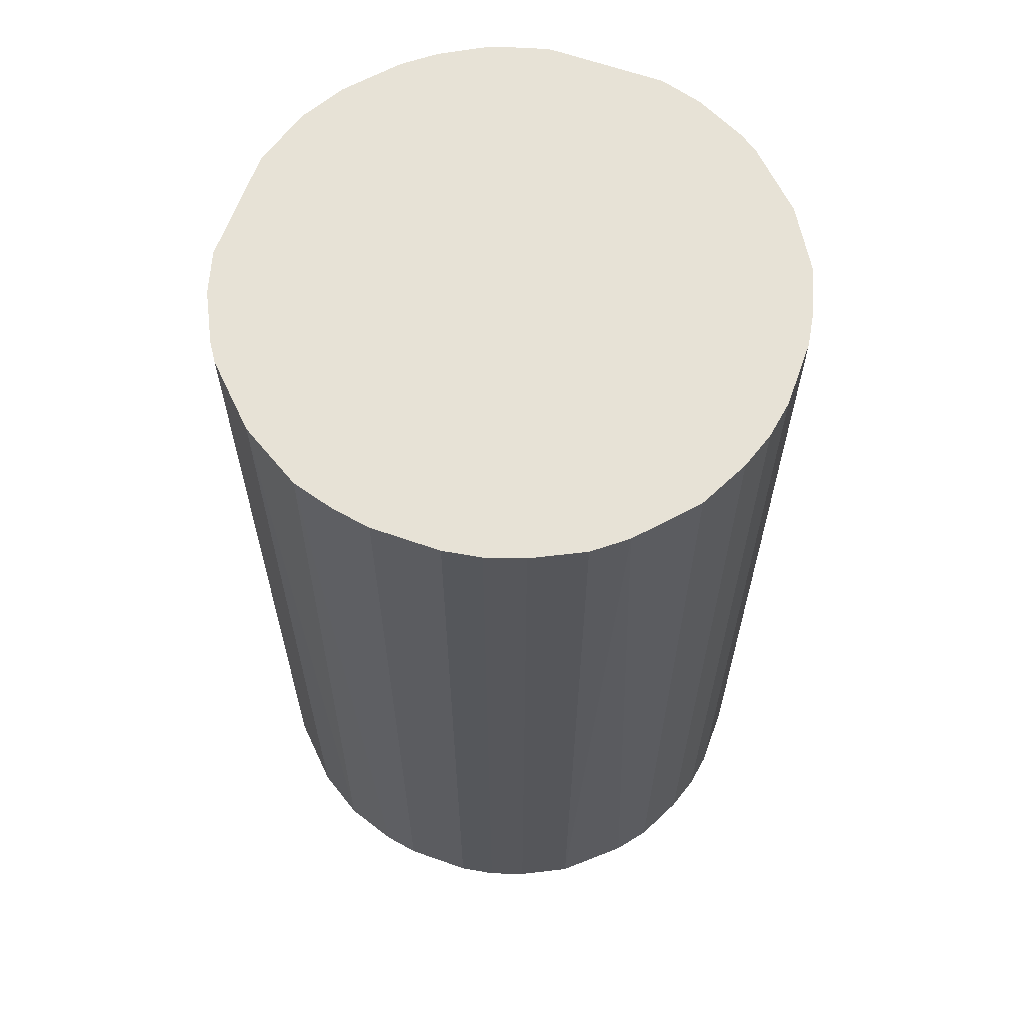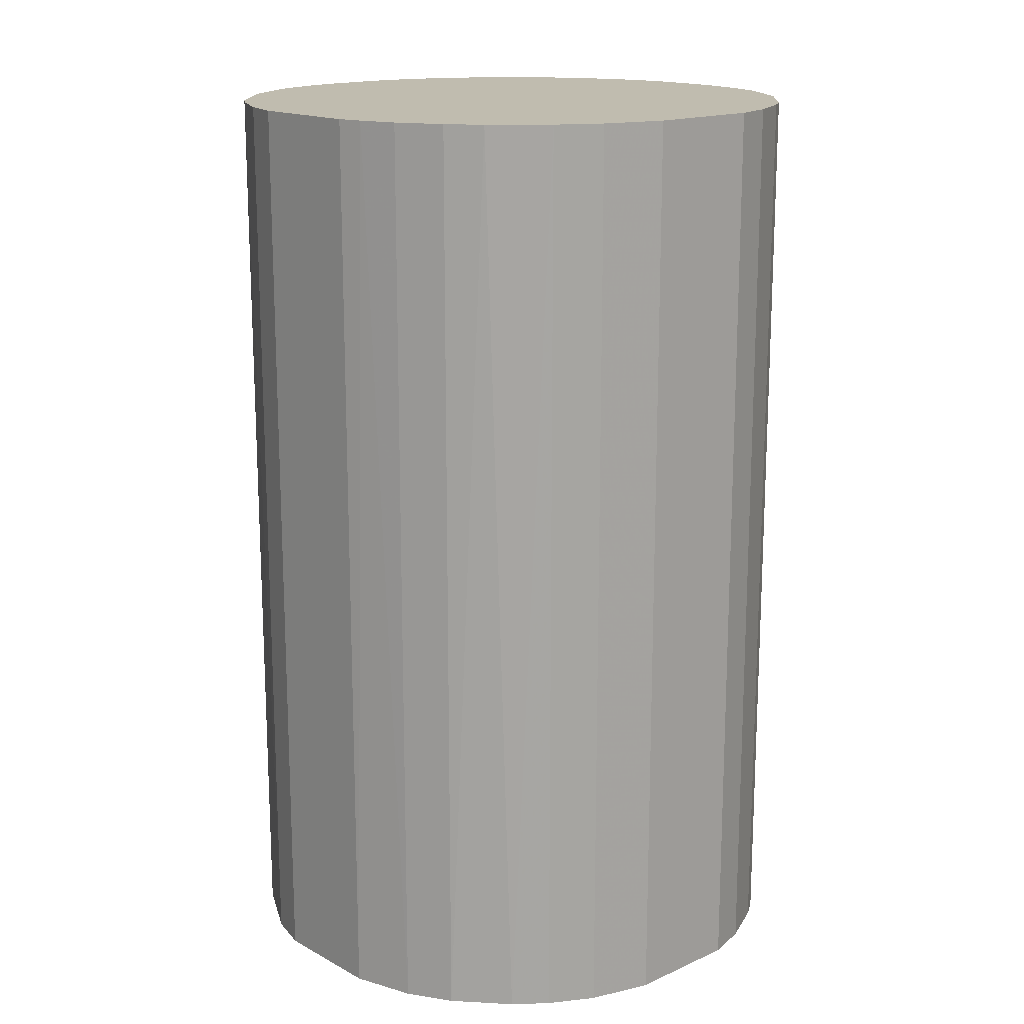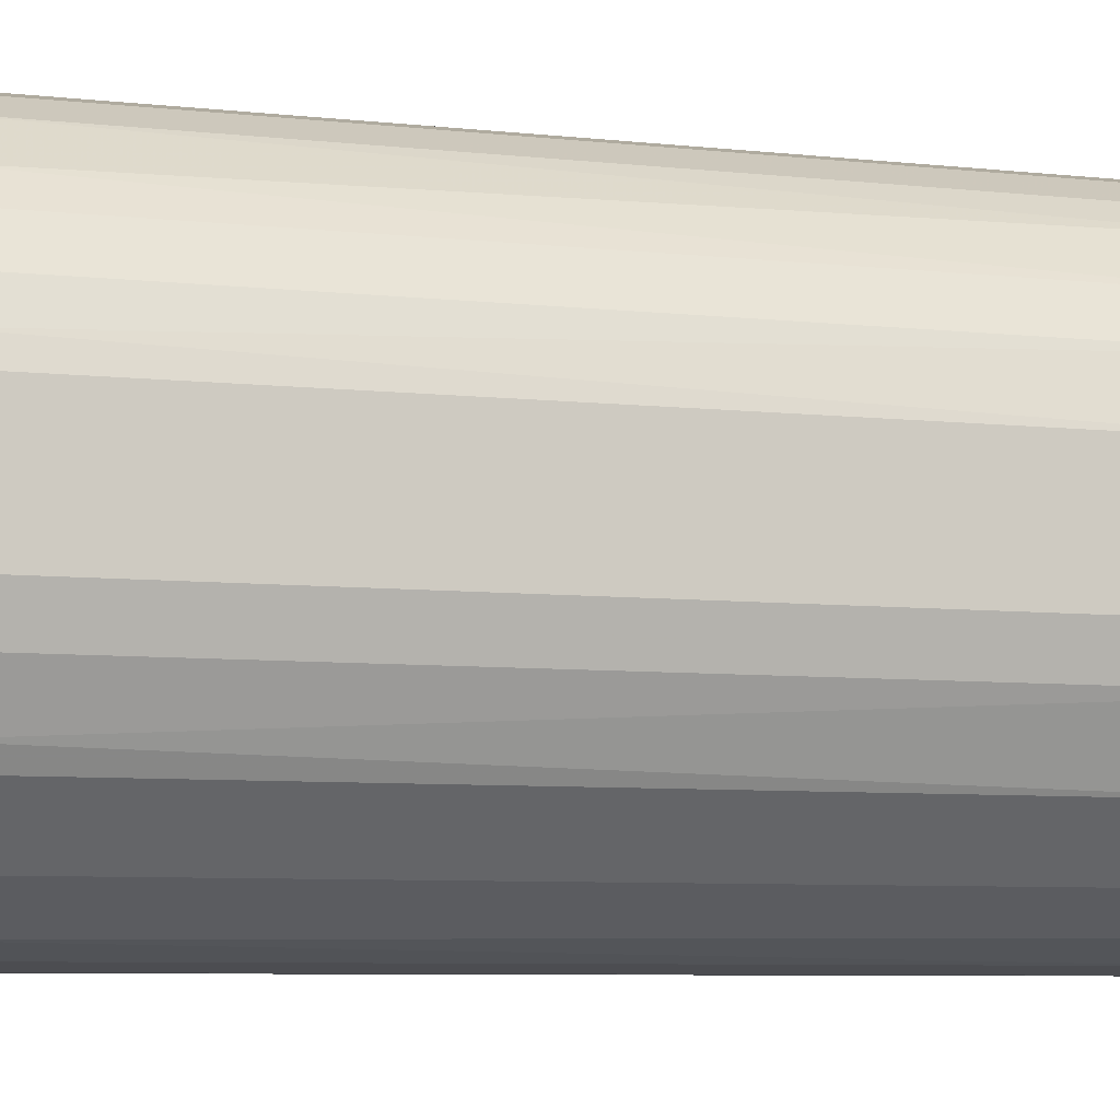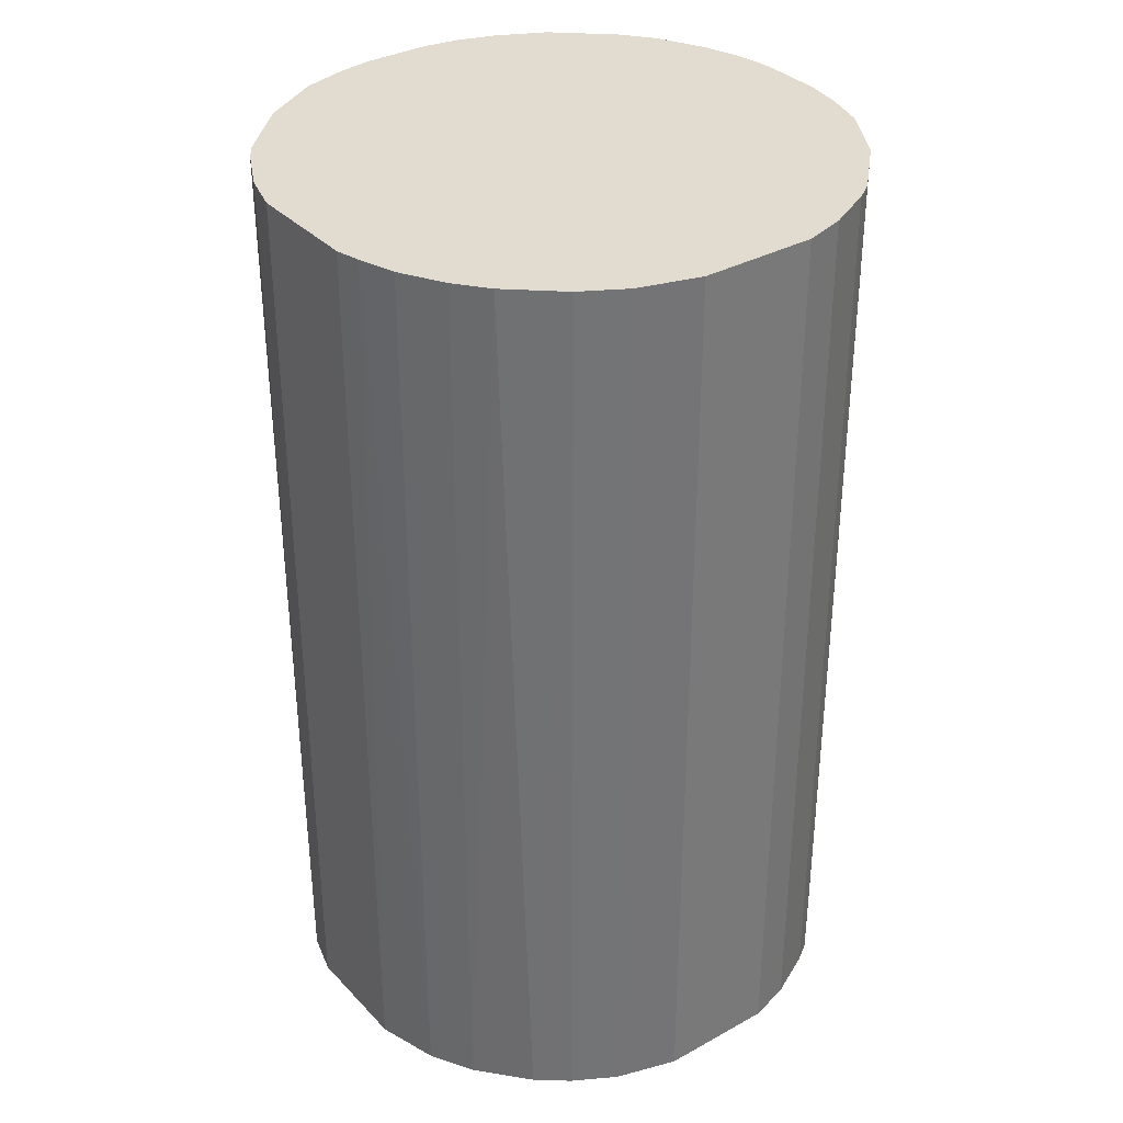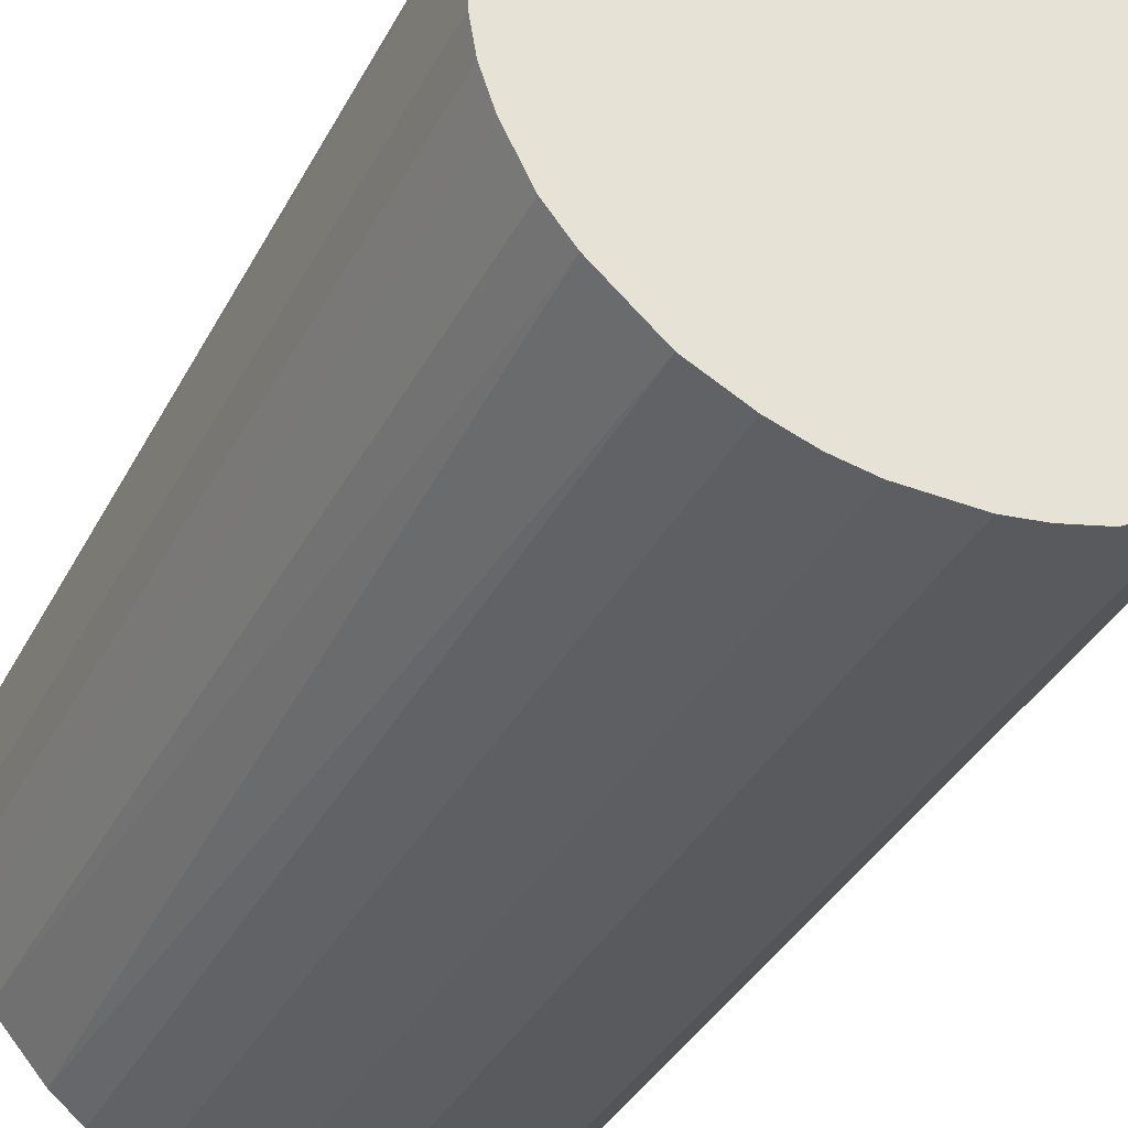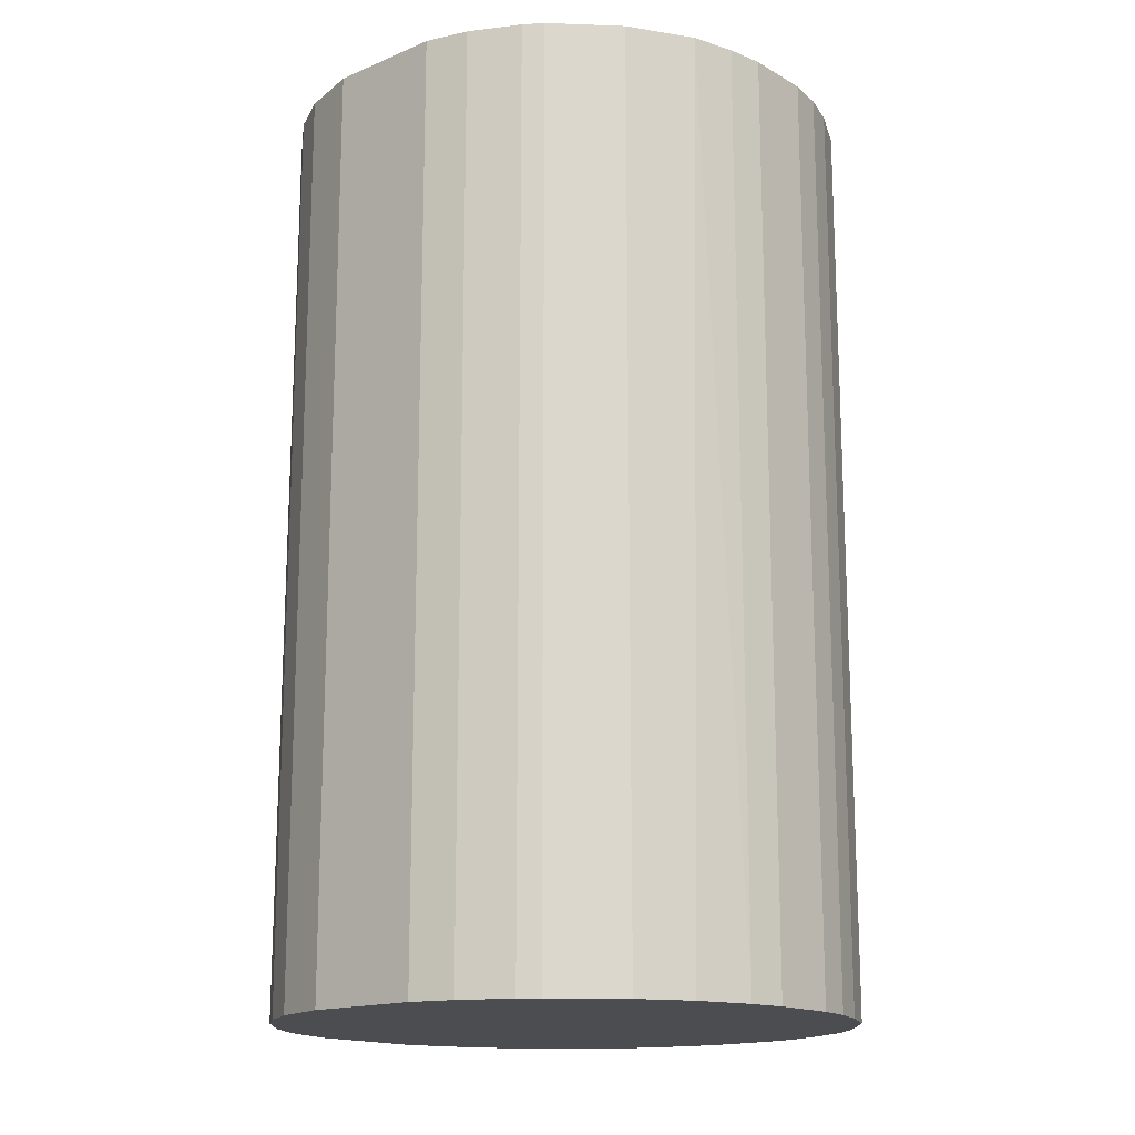
<metadata>
{"format":"obj","ext":"obj","renderer":"f3d","projection":"perspective","resolution":1024,"background":"white","views":[{"elev":63.0,"azim":-70.3,"up":"+Z"},{"elev":16.3,"azim":137.6,"up":"+Z"},{"elev":-7.3,"azim":72.7,"up":"+Y"},{"elev":34.4,"azim":143.5,"up":"+Z"},{"elev":-37.8,"azim":-25.5,"up":"+Y"},{"elev":-16.1,"azim":-139.3,"up":"+Z"}]}
</metadata>
<code>
o convex_0
v -0.02531 -0.003174 -0.04178
v 0.02505 0.005123 0.04178
v 0.02449 0.007336 0.04178
v -0.02476 -0.006492 0.04178
v 0.006227 -0.02476 -0.04178
v 0.005123 0.02505 -0.04178
v -0.01369 0.02173 0.04178
v -0.003174 -0.02531 0.04178
v 0.02394 -0.009262 -0.04178
v 0.01564 -0.02033 0.04178
v -0.01424 -0.02143 -0.04178
v -0.02033 0.01564 -0.04178
v 0.01066 0.02339 0.04178
v 0.02117 0.01453 -0.04178
v -0.02365 0.0101 0.04178
v -0.01922 -0.01701 0.04178
v -0.005387 0.02505 -0.04178
v 0.02394 -0.009262 0.04178
v -0.005387 0.02505 0.04178
v -0.02144 -0.01424 -0.04178
v 0.02062 -0.01534 -0.04178
v 0.02505 0.005123 -0.04178
v 0.01896 0.01729 0.04178
v 0.01453 0.02117 -0.04178
v -0.003174 -0.02531 -0.04178
v -0.02476 0.006227 -0.04178
v 0.006227 -0.02476 0.04178
v -0.009814 -0.02365 0.04178
v -0.02531 0.002909 0.04178
v 0.01121 -0.0231 -0.04178
v -0.01369 0.02173 -0.04178
v 0.02505 -0.005387 -0.04178
v 0.005123 0.02505 0.04178
v -0.02033 0.01564 0.04178
v 0.02062 -0.01534 0.04178
v 0.02505 -0.005387 0.04178
v 0.02339 0.01065 0.04178
v -0.01424 -0.02143 0.04178
v -0.006492 -0.02476 -0.04178
v 0.01564 -0.02033 -0.04178
v -0.02144 -0.01424 0.04178
v -0.02365 -0.009814 -0.04178
v 0.0101 -0.02365 0.04178
v -0.009262 0.02394 -0.04178
v -0.0231 0.01121 -0.04178
v 0.002909 -0.02531 -0.04178
v 0.02339 0.01065 -0.04178
v 0.01066 0.02339 -0.04178
v -0.01535 0.02062 0.04178
v -0.01701 -0.01922 -0.04178
v 0.01453 0.02117 0.04178
v 0.0173 0.01896 -0.04178
v -0.009262 0.02394 0.04178
v 0.002909 -0.02531 0.04178
v -0.02531 -0.003174 0.04178
v -0.02531 0.002909 -0.04178
v -0.01535 0.02062 -0.04178
v 0.02173 -0.01369 0.04178
v -0.009814 -0.02365 -0.04178
v -0.02365 -0.009814 0.04178
v 0.02117 0.01453 0.04178
v -0.006492 -0.02476 0.04178
v -0.02476 -0.006492 -0.04178
v -0.02476 0.006227 0.04178
f 26 29 64
f 2 3 4
f 5 1 6
f 4 3 7
f 2 4 8
f 5 6 9
f 2 8 10
f 1 5 11
f 6 1 12
f 7 3 13
f 9 6 14
f 4 7 15
f 8 4 16
f 6 12 17
f 2 10 18
f 7 13 19
f 6 17 19
f 1 11 20
f 5 9 21
f 3 2 22
f 9 14 22
f 13 3 23
f 14 6 24
f 11 5 25
f 12 1 26
f 10 8 27
f 8 16 28
f 4 15 29
f 5 21 30
f 17 12 31
f 18 9 32
f 22 2 32
f 9 22 32
f 13 6 33
f 6 19 33
f 19 13 33
f 15 7 34
f 18 10 35
f 10 21 35
f 2 18 36
f 32 2 36
f 18 32 36
f 23 3 37
f 28 16 38
f 11 28 38
f 25 8 39
f 11 25 39
f 21 10 40
f 30 21 40
f 10 30 40
f 16 4 41
f 20 16 41
f 20 41 42
f 1 20 42
f 27 5 43
f 10 27 43
f 5 30 43
f 30 10 43
f 19 17 44
f 31 7 44
f 17 31 44
f 12 26 45
f 26 15 45
f 34 12 45
f 15 34 45
f 25 5 46
f 8 25 46
f 5 27 46
f 3 22 47
f 22 14 47
f 37 3 47
f 14 37 47
f 6 13 48
f 24 6 48
f 13 24 48
f 7 31 49
f 34 7 49
f 12 34 49
f 20 11 50
f 16 20 50
f 11 38 50
f 38 16 50
f 13 23 51
f 24 13 51
f 24 51 52
f 23 14 52
f 14 24 52
f 51 23 52
f 7 19 53
f 44 7 53
f 19 44 53
f 27 8 54
f 8 46 54
f 46 27 54
f 1 4 55
f 29 1 55
f 4 29 55
f 26 1 56
f 1 29 56
f 29 26 56
f 31 12 57
f 49 31 57
f 12 49 57
f 9 18 58
f 21 9 58
f 18 35 58
f 35 21 58
f 28 11 59
f 11 39 59
f 39 28 59
f 41 4 60
f 42 41 60
f 4 42 60
f 14 23 61
f 37 14 61
f 23 37 61
f 8 28 62
f 39 8 62
f 28 39 62
f 4 1 63
f 1 42 63
f 42 4 63
f 15 26 64
f 29 15 64

</code>
